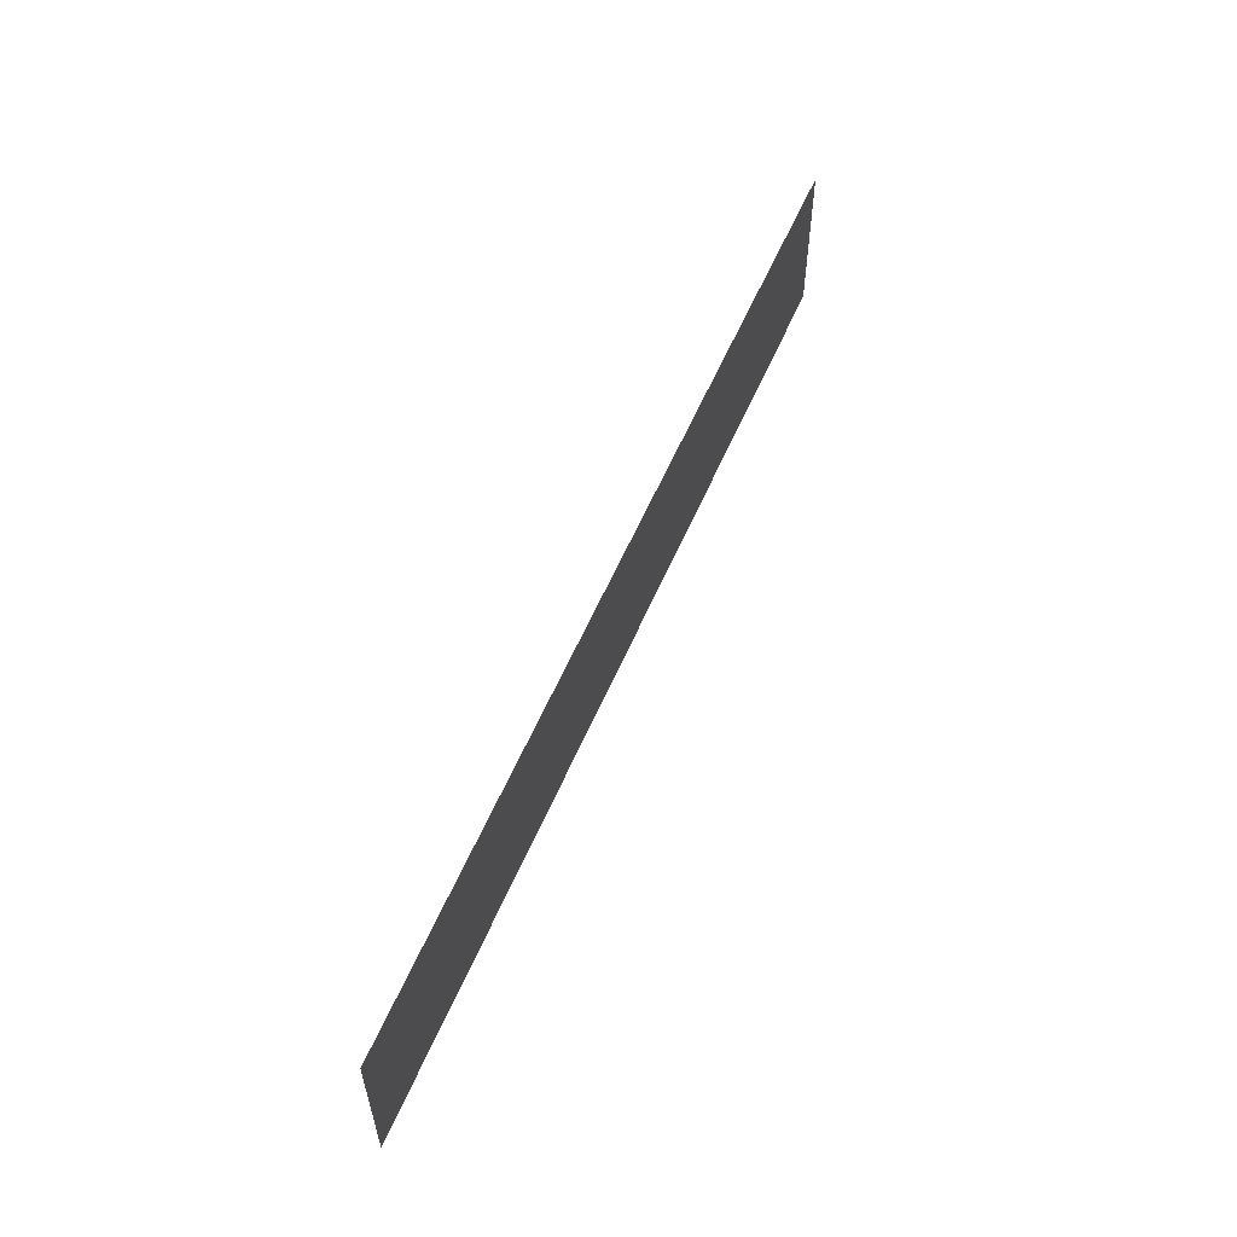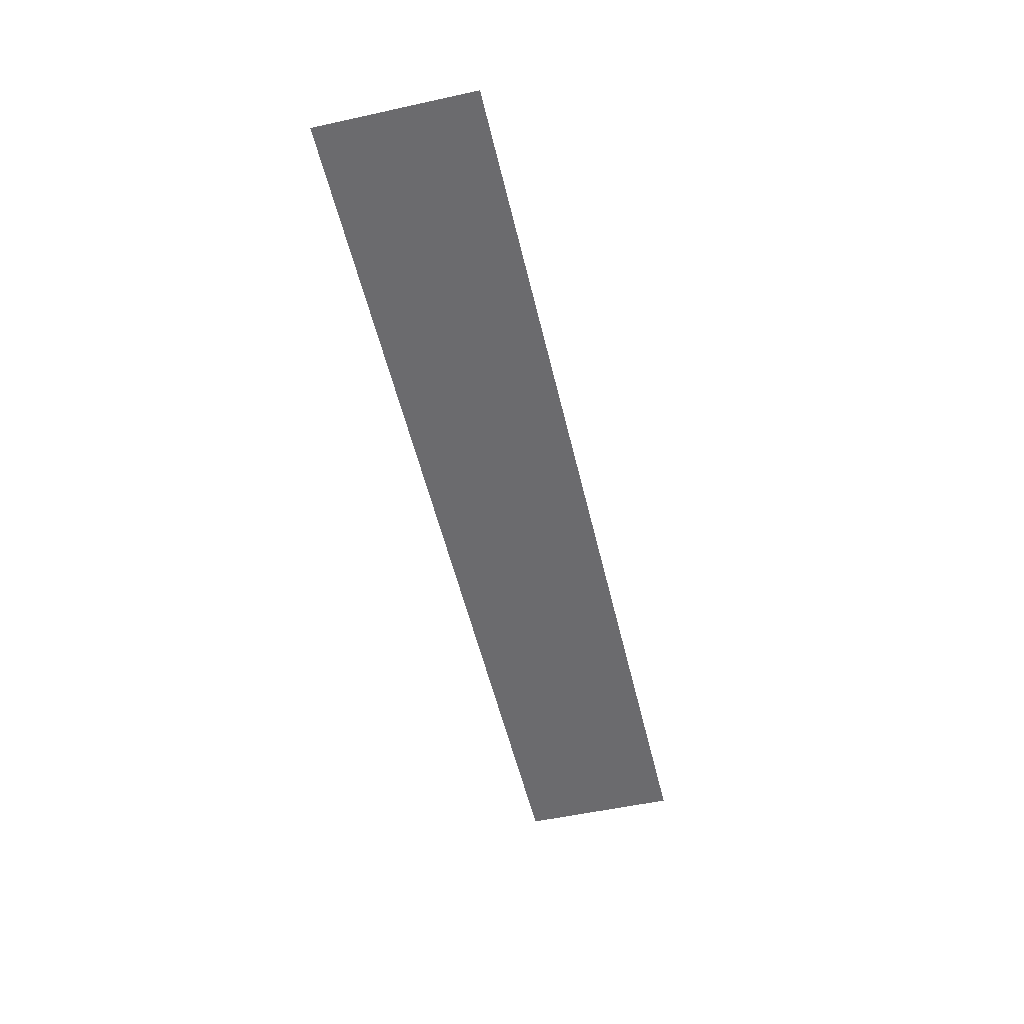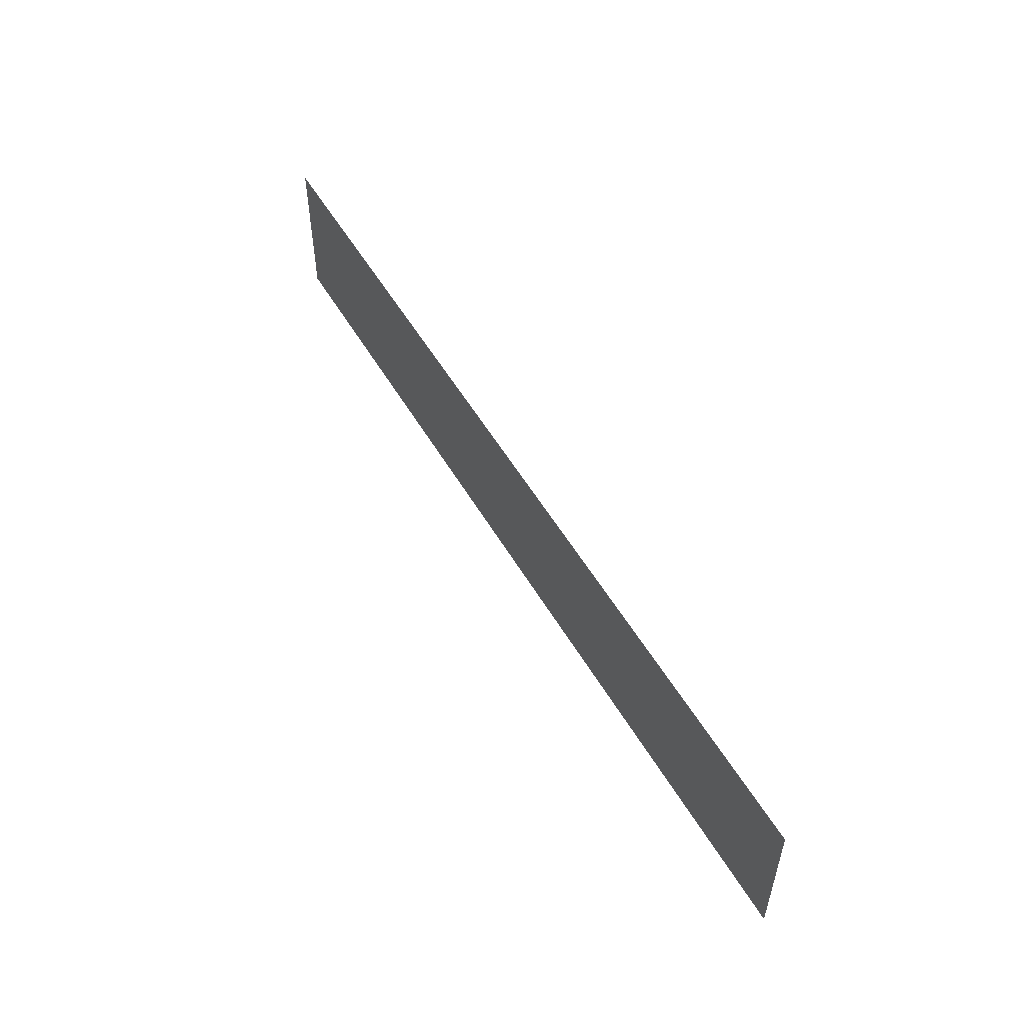
<metadata>
{"format":"obj","ext":"obj","renderer":"f3d","projection":"perspective","resolution":1024,"background":"white","views":[{"elev":56.6,"azim":-67.2,"up":"+Y"},{"elev":-53.5,"azim":103.2,"up":"+Z"},{"elev":53.1,"azim":60.4,"up":"+Y"}]}
</metadata>
<code>
v -0.4318 0.5646 0.6392
v -0.4318 0.5065 0.6392
v -0.09222 0.5646 0.6392
v -0.09222 0.5065 0.6392
f 1 3 2
f 4 2 3
f 2 3 1
f 3 2 4

</code>
